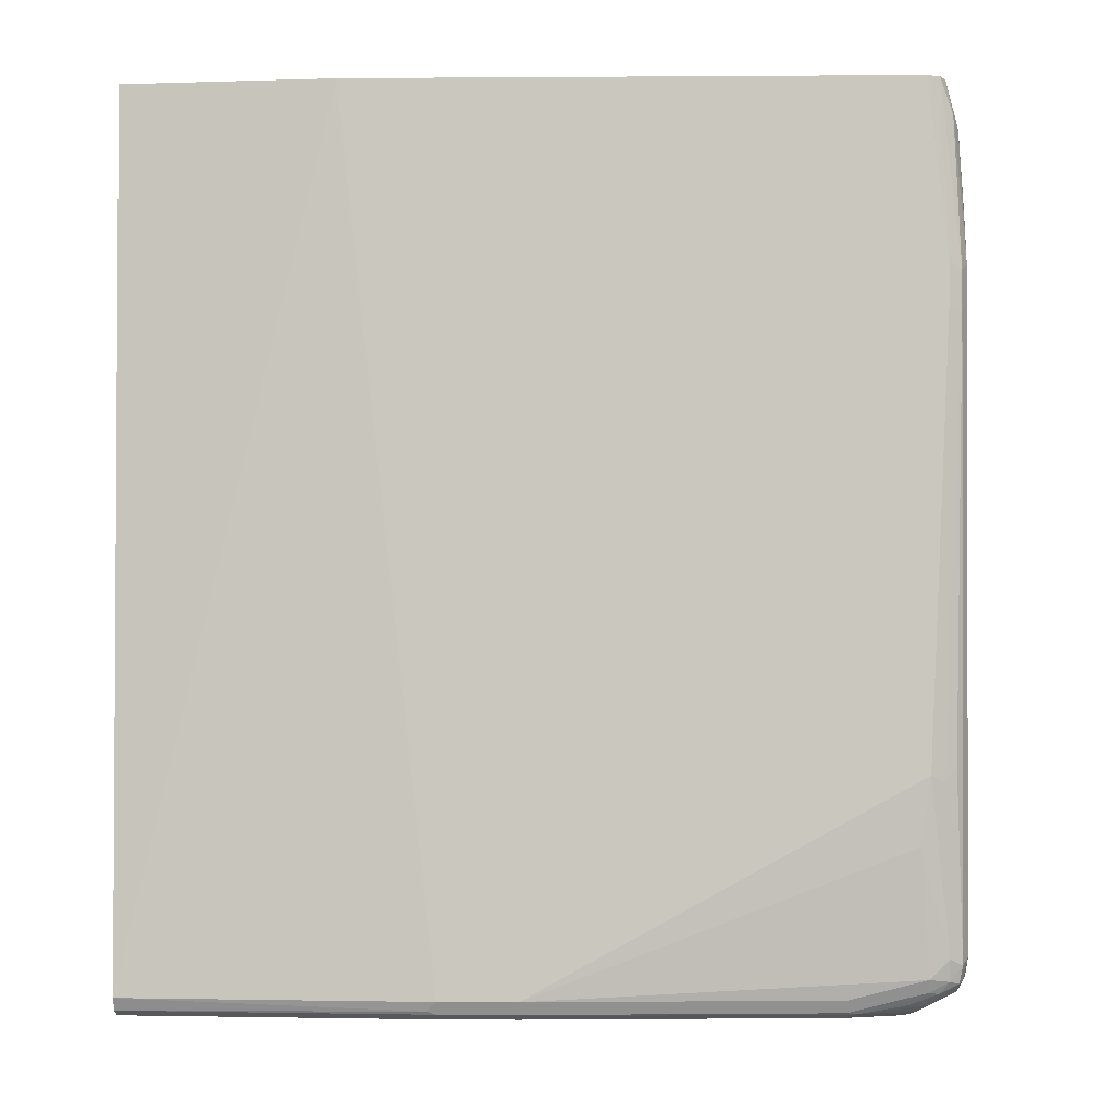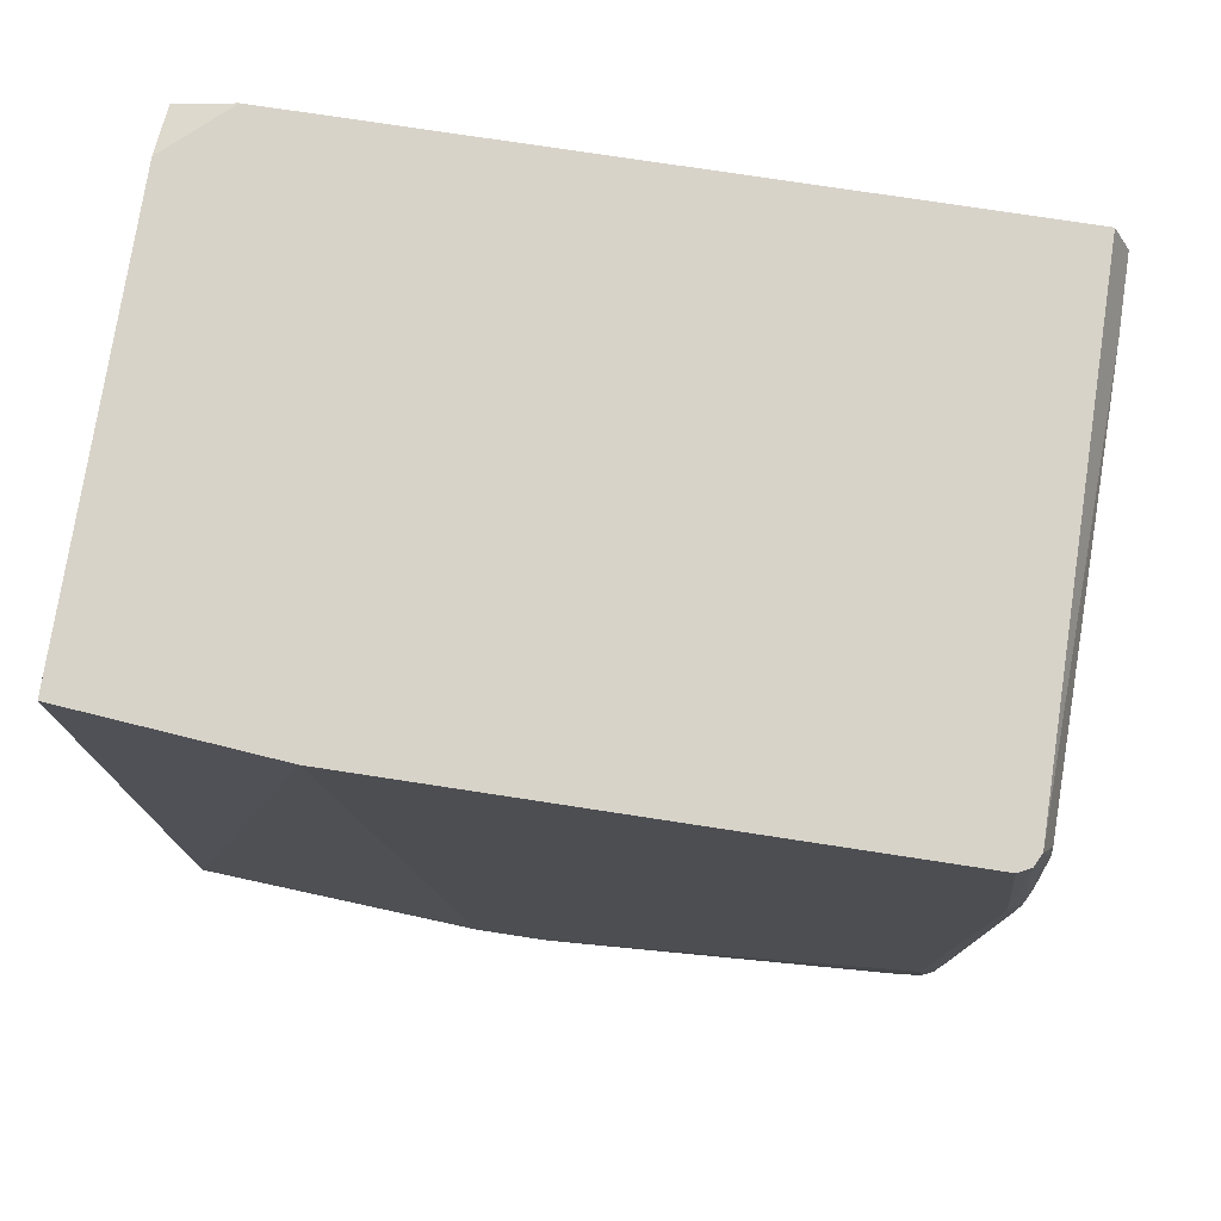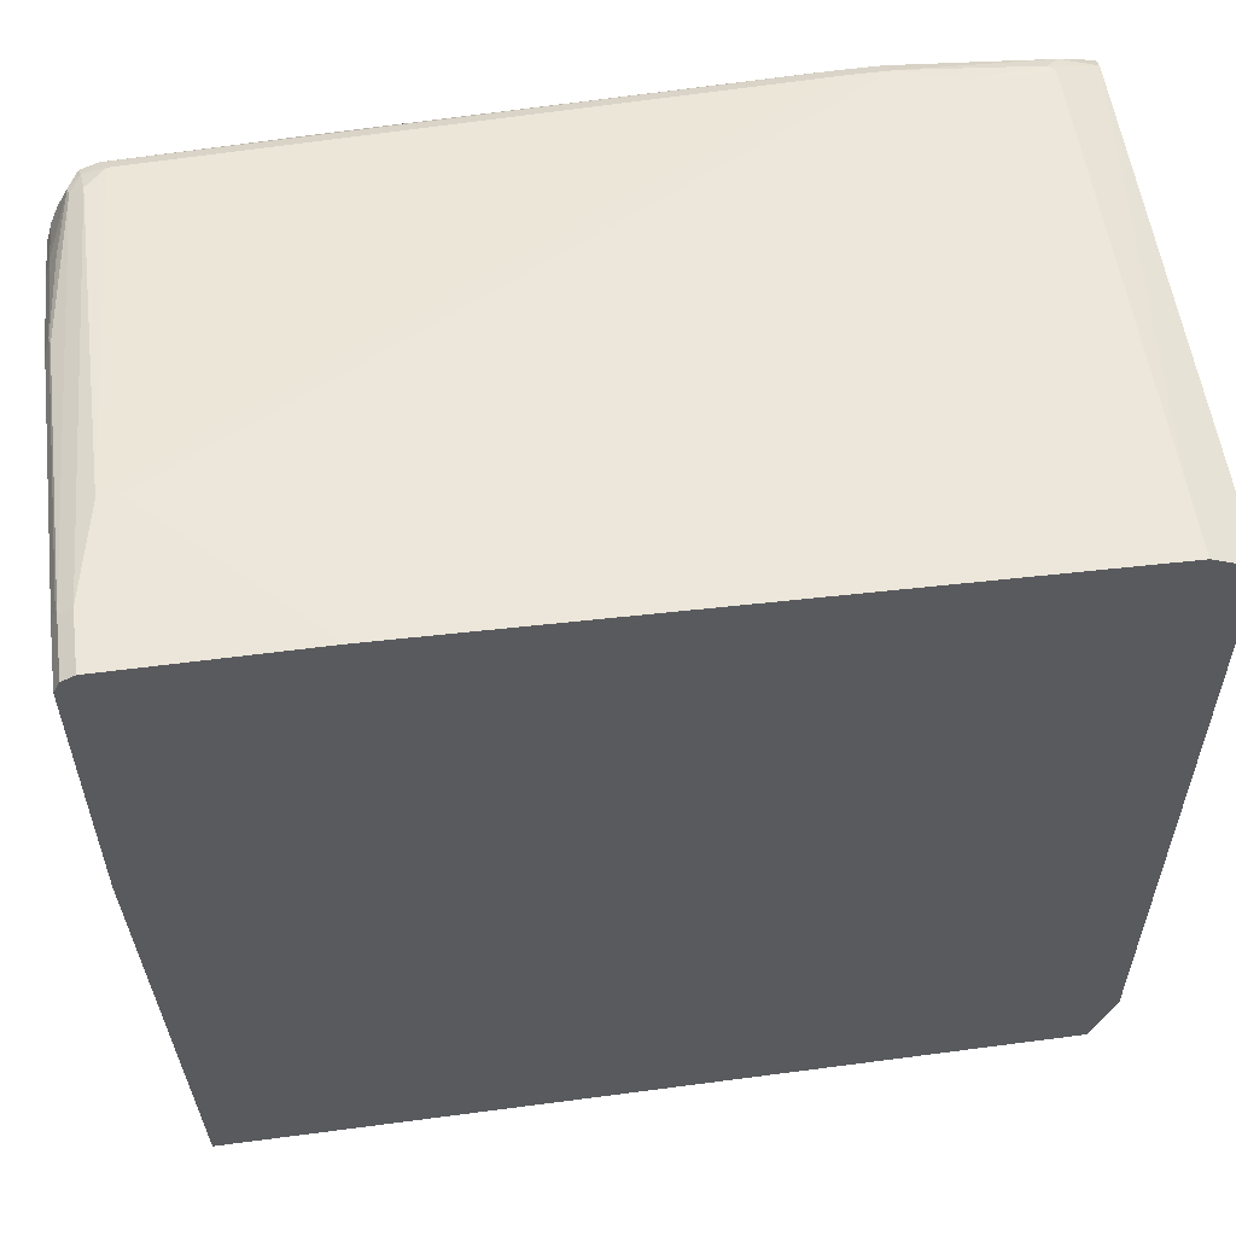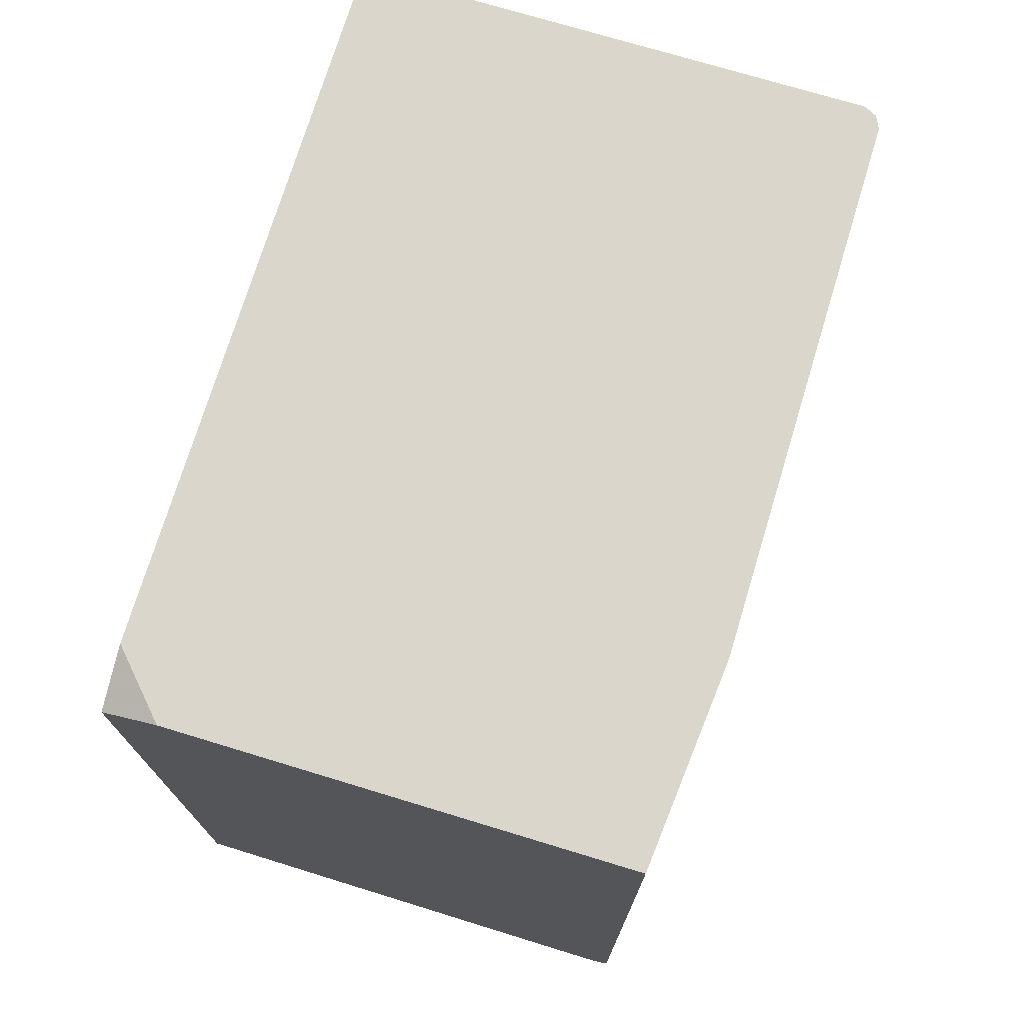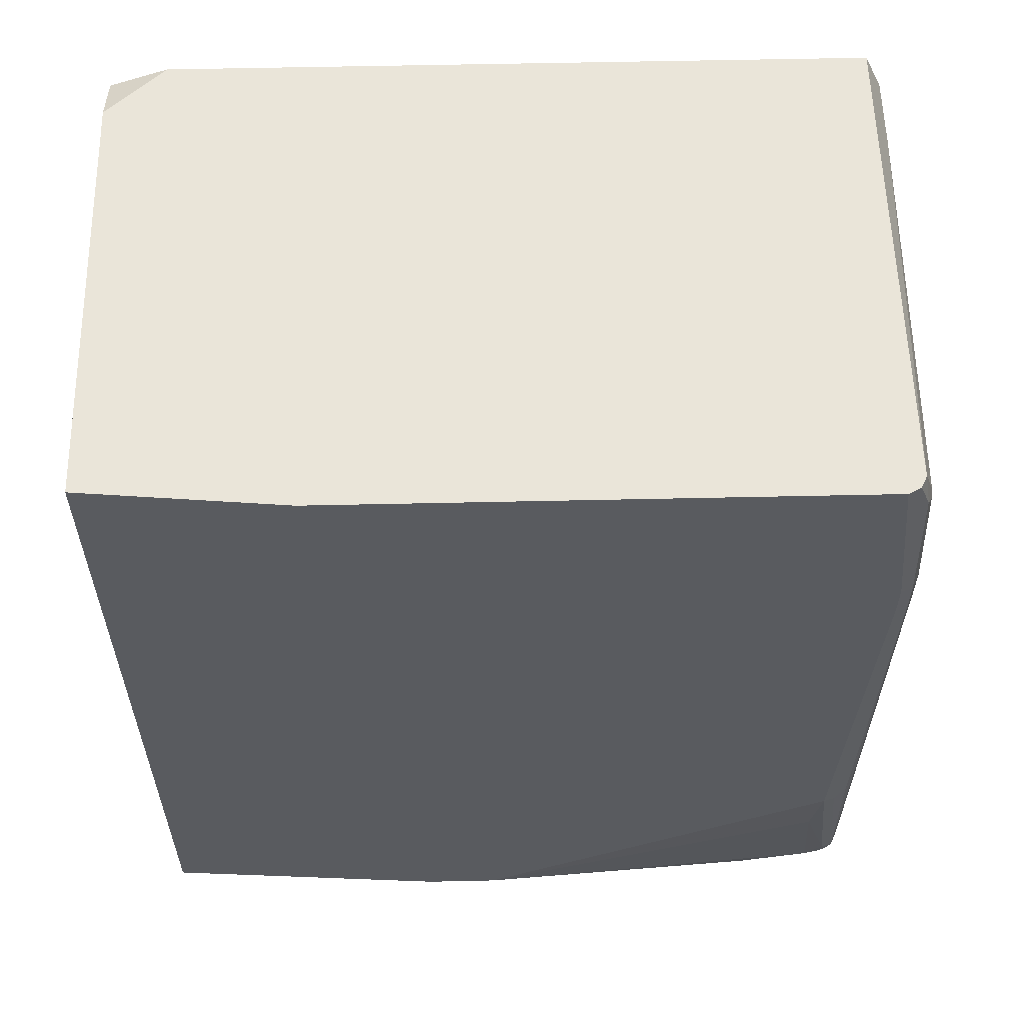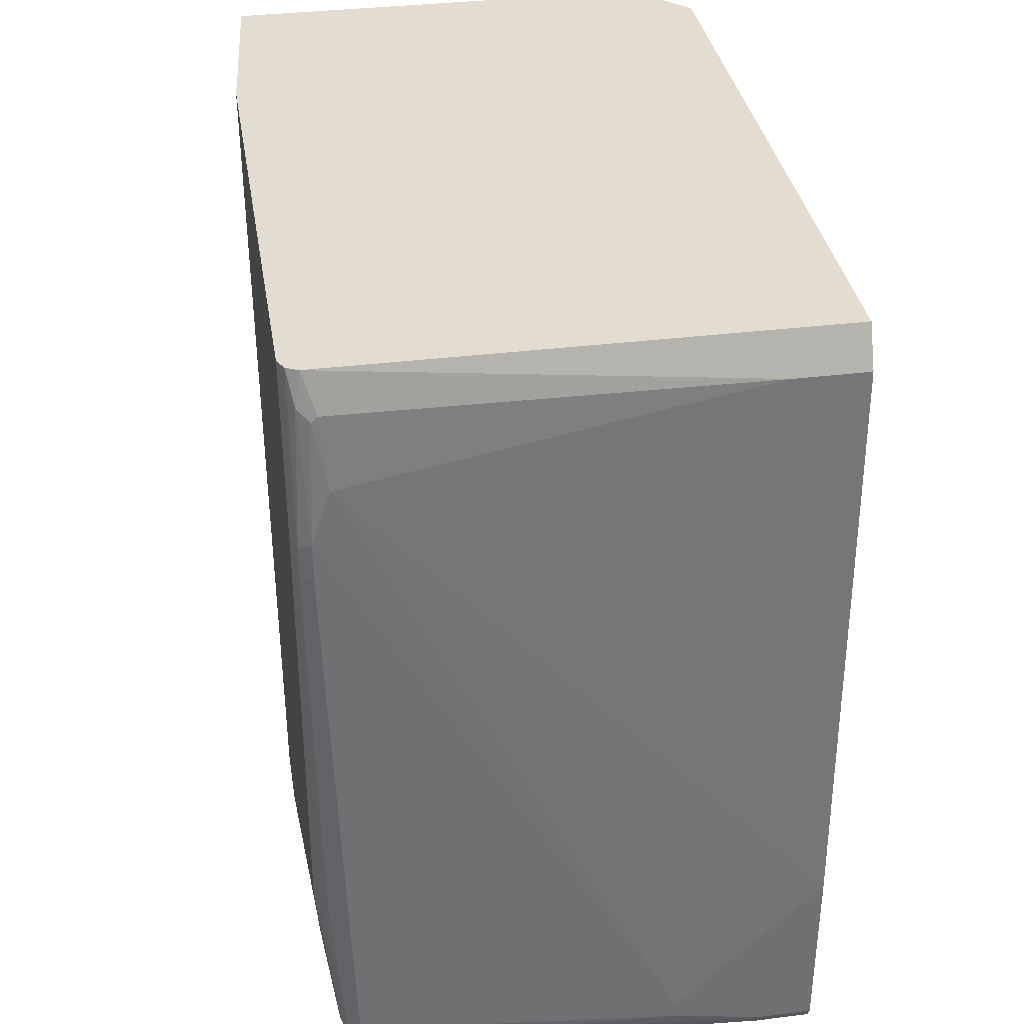
<metadata>
{"format":"obj","ext":"obj","renderer":"f3d","projection":"perspective","resolution":1024,"background":"white","views":[{"elev":-2.0,"azim":91.4,"up":"+Z"},{"elev":75.8,"azim":98.7,"up":"+Z"},{"elev":56.2,"azim":-97.9,"up":"+Y"},{"elev":73.5,"azim":16.9,"up":"+Z"},{"elev":57.7,"azim":88.7,"up":"+Z"},{"elev":35.4,"azim":170.7,"up":"+Z"}]}
</metadata>
<code>
v 0.4778 0.03252 -0.4618
v 0.4937 0.2071 0.2576
v 0.4778 0.03252 0.2576
v 0.4937 0.6689 0.2576
v 0.4937 0.6688 -0.2867
v 0.4937 0.6848 0.0796
v 0.4937 0.6848 0.1115
v 0.4884 0.6795 0.2576
v 0.4884 0.6954 0.1062
v 0.4884 0.6954 0.0743
v 0.4778 0.7007 0.1115
v 0.483 0.6901 0.2283
v 0.4724 0.6954 0.2176
v 0.4618 0.7007 0.1592
v 0.1752 0.7167 -0.43
v 0.1752 0.7167 -0.4459
v 0.4778 0.7007 0.0796
v 0.4618 0.7007 -0.43
v 0.4724 0.6954 -0.4353
v 0.483 0.6901 -0.2814
v 0.4884 0.6795 -0.292
v 0.4778 0.6848 -0.43
v 0.4738 0.6848 -0.4479
v 0.4698 0.6928 -0.4499
v 0.4698 0.6768 -0.4578
v 0.4618 0.6688 -0.4678
v 0.4671 0.6529 -0.4671
v 0.4698 0.6131 -0.4738
v 0.4724 0.6688 -0.4565
v 0.4778 0.6688 -0.4459
v 0.4724 0.6052 -0.4724
v 0.4884 0.3504 -0.4724
v 0.4857 0.3584 -0.4738
v 0.4778 0.3504 -0.4778
v 0.4778 0.2867 -0.4778
v 0.4618 0.6052 -0.4778
v 0.4459 0.6529 -0.4778
v 0.4539 0.6609 -0.4738
v 0.4539 0.6928 -0.4578
v 0.4618 0.6967 -0.4479
v 0.4459 0.6954 -0.4565
v 0.3185 0.6954 -0.4724
v 0.3265 0.6928 -0.4738
v 0.3981 0.6901 -0.4671
v 0.4061 0.6768 -0.4738
v 0.3981 0.6688 -0.4778
v 0.3185 0.6848 -0.4778
v 0.1035 0.7087 -0.4738
v 0.09559 0.7113 -0.4724
v 0.04751 0.7113 -0.4724
v 0.04751 0.7167 -0.4618
v 0.04751 0.7007 -0.4778
v 0.09559 0.7007 -0.4778
v 0.06371 0.3981 -0.4778
v 0.04751 0.4615 -0.4778
v 0.04751 0.03252 -0.4619
v 0.43 0.03252 -0.4778
v 0.4618 0.03252 -0.4778
v 0.4724 0.03252 -0.4724
v 0.4884 0.2867 -0.4724
v 0.4897 0.2788 -0.4698
v 0.4937 0.2867 -0.4618
v 0.4937 0.3504 -0.4618
v 0.4897 0.6609 -0.3424
v 0.4778 0.6052 -0.4618
v 0.04751 0.03252 0.2389
v 0.04751 0.08406 0.2576
v 0.04751 0.6848 0.2548
v 0.04751 0.7007 0.2229
v 0.04751 0.7167 -0.3026
v 0.04781 0.7167 -0.3026
v 0.1115 0.7007 0.2229
v 0.09559 0.7167 -0.4618
v 0.4459 0.7007 -0.4459
v 0.4671 0.6954 0.2229
v 0.4778 0.6848 0.2576
v 0.04759 0.6848 0.2576
v 0.04751 0.6519 0.2576
v 0.09524 0.03252 0.2576
f 2 3 1
f 23 22 30
f 62 5 2
f 62 2 1
f 61 62 1
f 61 1 59
f 59 1 58
f 58 1 56
f 56 1 66
f 67 56 66
f 51 56 67
f 52 56 51
f 68 51 67
f 69 51 68
f 70 51 69
f 70 71 51
f 63 32 31
f 65 63 31
f 65 31 30
f 65 30 63
f 57 54 58
f 58 54 37
f 36 58 37
f 35 58 36
f 35 59 58
f 60 59 35
f 60 61 59
f 70 69 71
f 60 62 61
f 60 35 32
f 63 62 32
f 63 5 62
f 64 5 63
f 64 22 5
f 64 30 22
f 64 63 30
f 60 32 62
f 57 58 56
f 71 69 72
f 15 71 14
f 72 77 76
f 69 77 72
f 69 68 77
f 78 77 68
f 78 67 77
f 78 68 67
f 67 3 77
f 79 3 67
f 79 66 3
f 79 67 66
f 3 66 1
f 3 4 77
f 75 72 76
f 27 28 26
f 20 21 19
f 76 77 4
f 8 76 4
f 12 8 9
f 12 76 8
f 15 73 71
f 16 73 15
f 16 74 73
f 16 18 74
f 18 40 74
f 18 19 40
f 40 19 24
f 71 72 14
f 40 41 74
f 41 42 49
f 73 49 51
f 73 51 71
f 75 14 72
f 13 14 75
f 13 75 76
f 13 76 12
f 41 49 74
f 57 56 54
f 73 74 49
f 55 56 52
f 10 21 20
f 10 6 21
f 6 5 21
f 22 21 5
f 22 19 21
f 23 19 22
f 23 24 19
f 25 24 23
f 25 26 24
f 25 27 26
f 25 28 27
f 25 29 28
f 25 23 29
f 29 23 30
f 29 30 31
f 10 20 19
f 17 11 10
f 17 10 19
f 17 19 18
f 55 54 56
f 2 4 3
f 5 4 2
f 6 4 5
f 7 4 6
f 7 8 4
f 7 9 8
f 29 31 28
f 7 6 9
f 11 9 10
f 11 12 9
f 11 13 12
f 11 14 13
f 11 16 15
f 17 16 11
f 17 18 16
f 10 9 6
f 28 31 32
f 11 15 14
f 33 34 28
f 43 44 45
f 43 47 48
f 43 48 42
f 48 49 42
f 50 49 48
f 50 51 49
f 50 52 51
f 43 45 47
f 50 48 52
f 47 46 53
f 53 46 52
f 46 37 52
f 38 37 46
f 52 37 54
f 33 28 32
f 55 52 54
f 47 53 48
f 47 45 46
f 48 53 52
f 39 38 45
f 33 32 34
f 34 32 35
f 45 38 46
f 34 35 36
f 34 36 28
f 28 36 37
f 38 26 28
f 39 26 38
f 38 28 37
f 39 40 24
f 39 45 44
f 39 44 43
f 39 41 40
f 39 42 41
f 39 24 26
f 39 43 42

</code>
